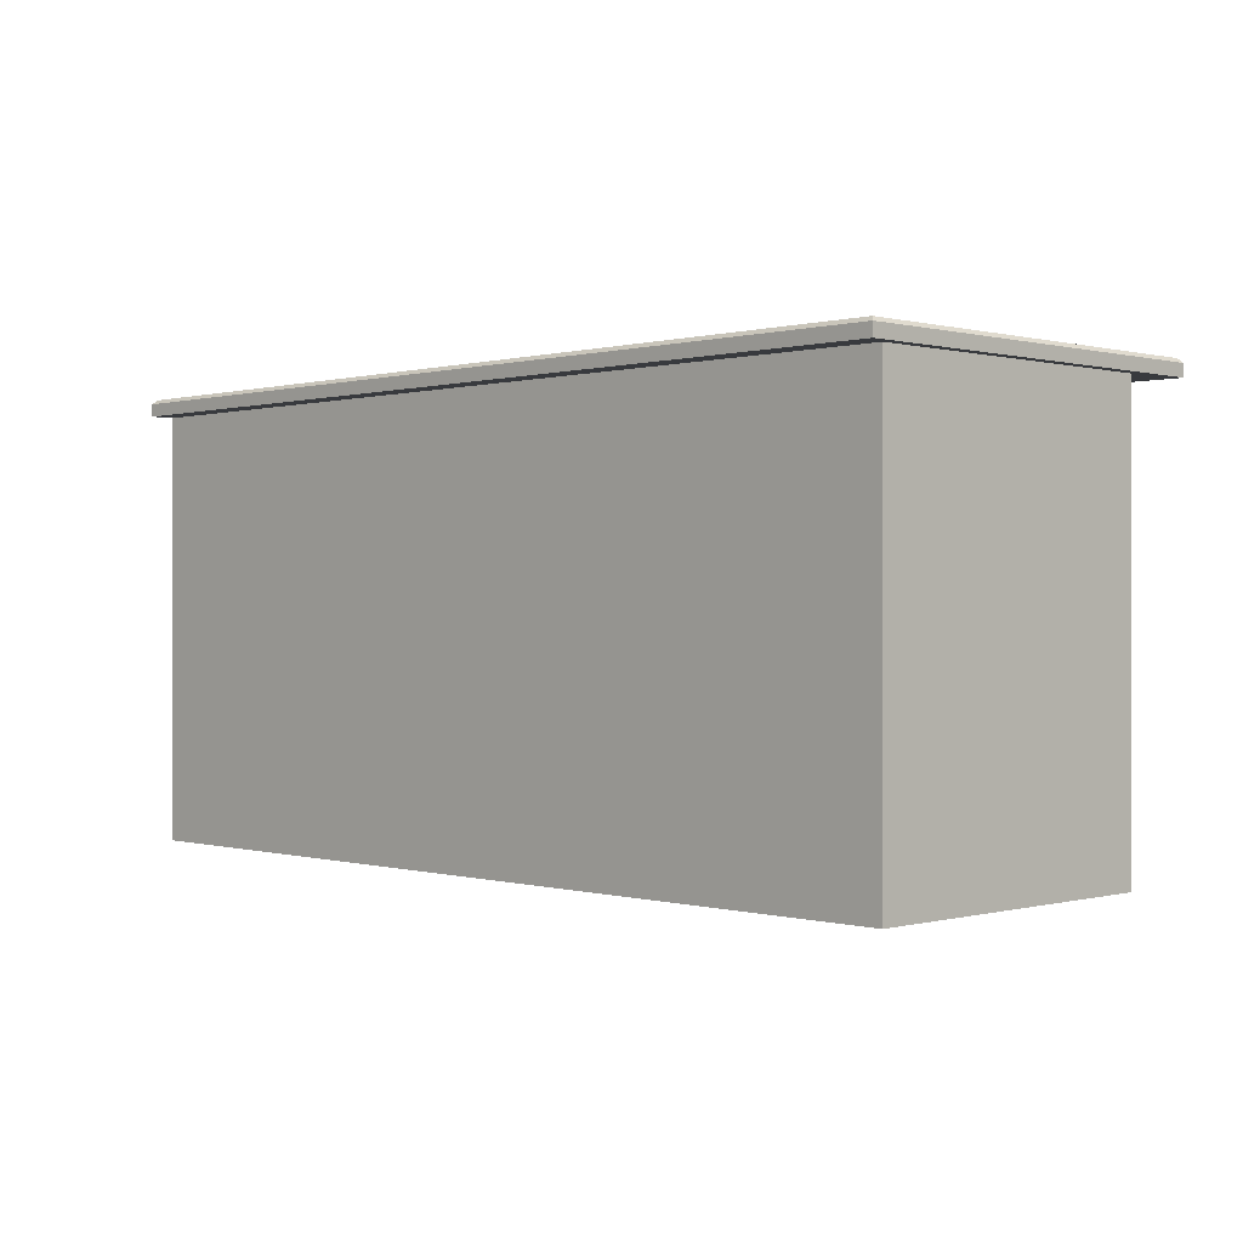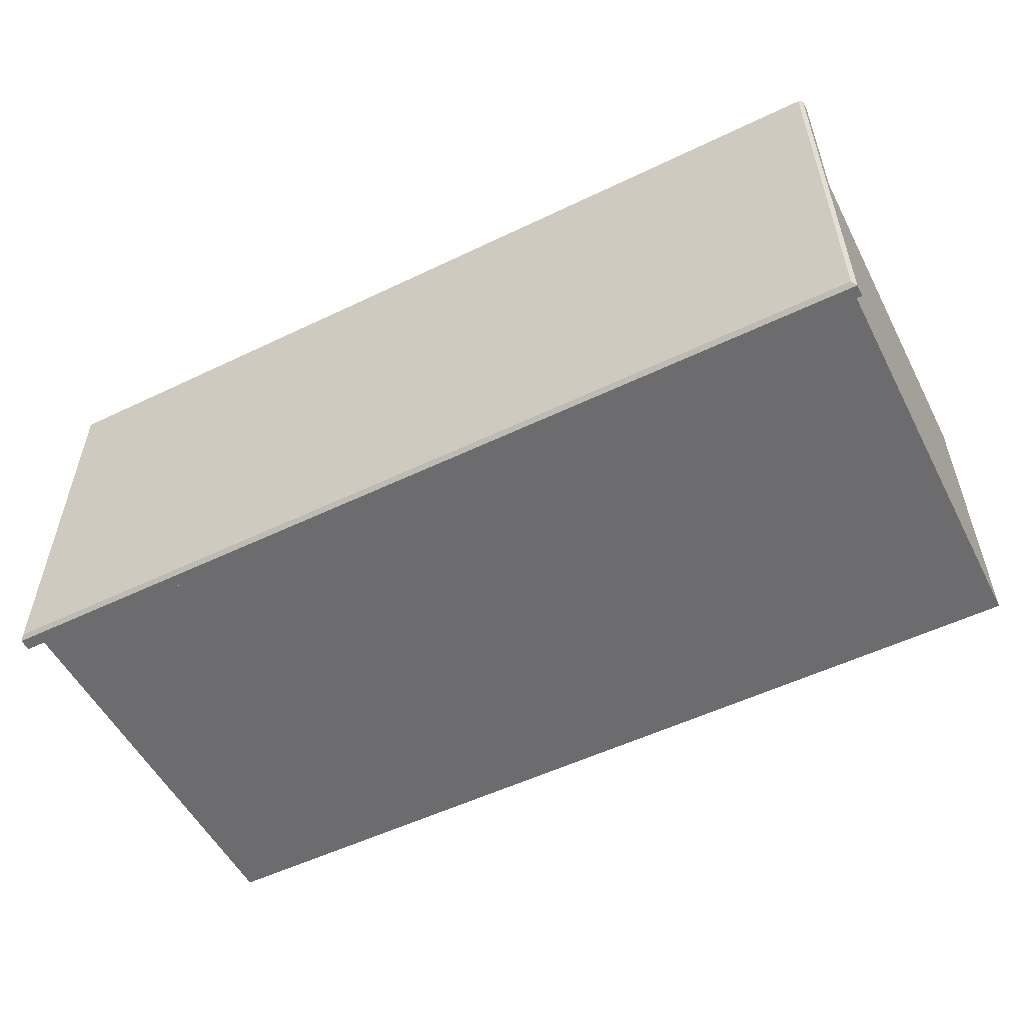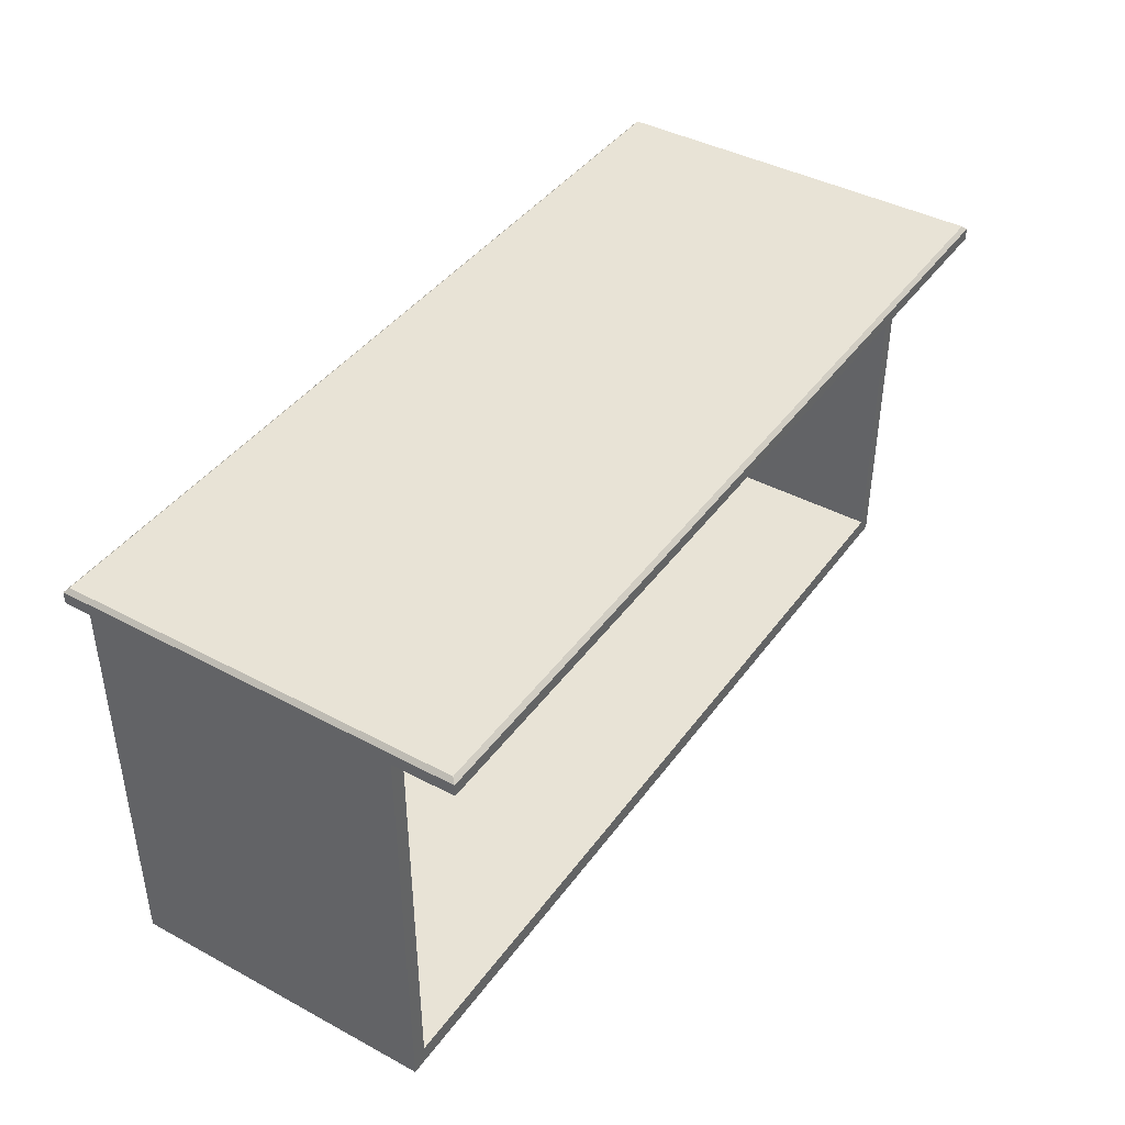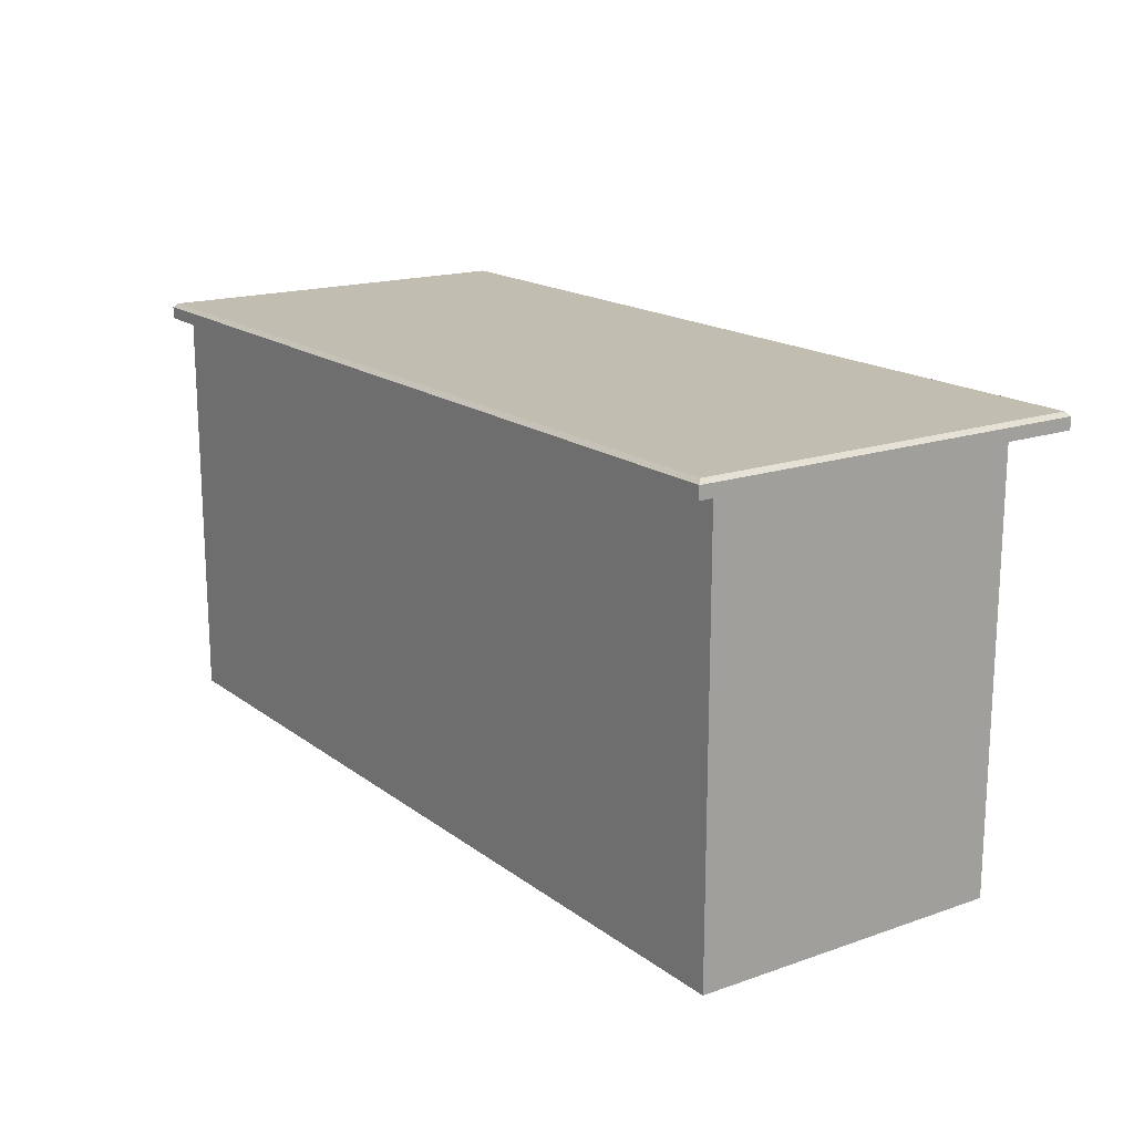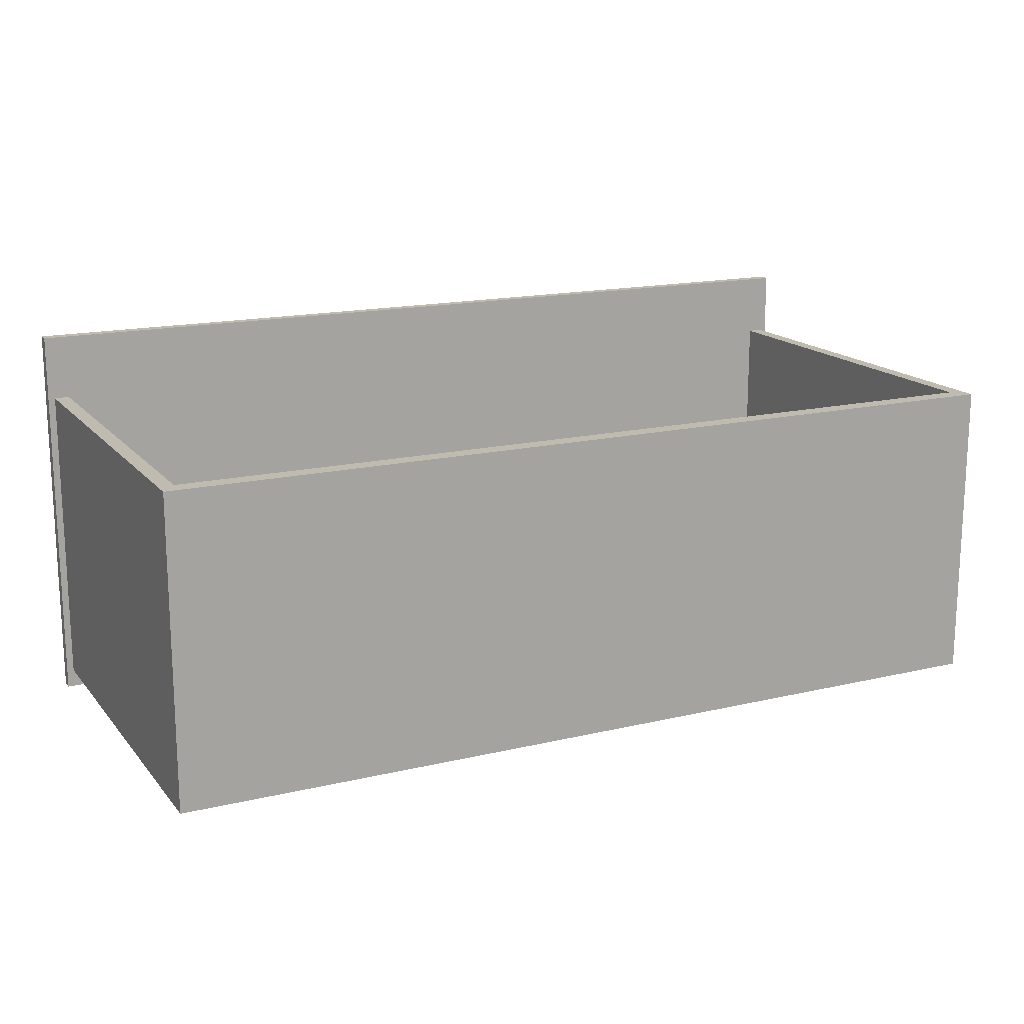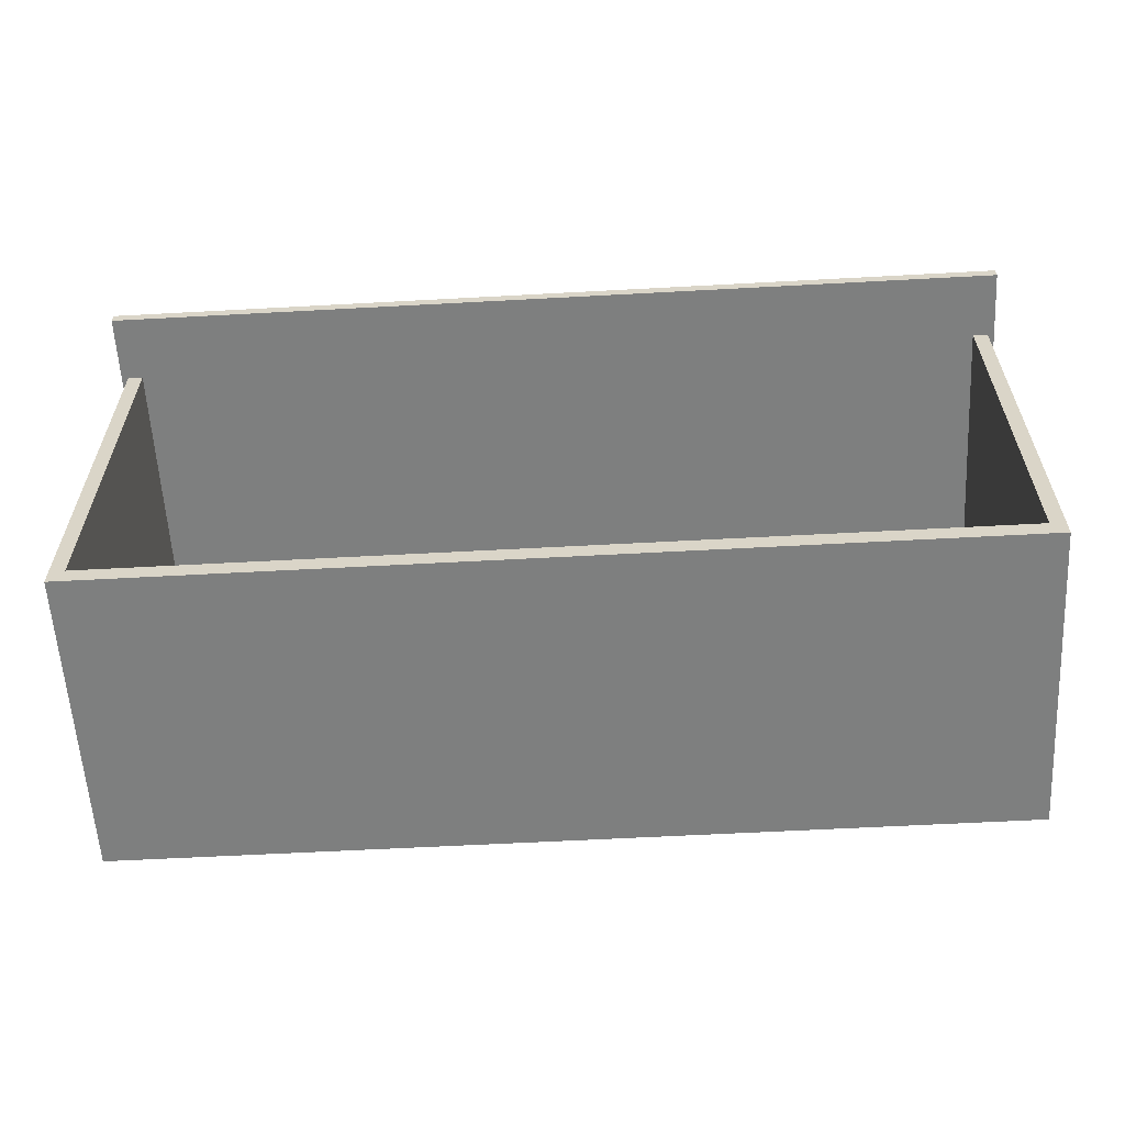
<metadata>
{"format":"obj","ext":"obj","renderer":"f3d","projection":"perspective","resolution":1024,"background":"white","views":[{"elev":0.2,"azim":45.8,"up":"+Z"},{"elev":-53.8,"azim":27.1,"up":"+Y"},{"elev":41.7,"azim":122.9,"up":"+Z"},{"elev":17.0,"azim":55.2,"up":"+Z"},{"elev":16.2,"azim":154.0,"up":"+Y"},{"elev":-59.6,"azim":-176.8,"up":"+Z"}]}
</metadata>
<code>
v -61.73 -2.57 56.34
v -61.73 51.07 56.34
v 61.73 -2.57 56.34
v 61.73 51.07 56.34
v -60.8 4e-06 56.24
v 60.8 4e-06 56.24
v -60.8 42.15 56.24
v 60.8 42.15 56.24
v -60.8 42.15 0
v 60.8 42.15 0
v -60.8 0 0
v 60.8 0 0
v -58.77 42.15 56.43
v 58.77 42.15 56.43
v 58.77 42.15 2.424
v -58.77 42.15 2.424
v -58.77 4.334 56.43
v 58.77 4.334 56.43
v 58.77 4.334 2.424
v -58.77 4.334 2.424
v 61.18 -2.027 58.51
v 61.73 -2.57 57.97
v 61.18 50.53 58.51
v 61.73 51.07 57.97
v -61.18 -2.027 58.51
v -61.73 -2.57 57.97
v -61.18 50.53 58.51
v -61.73 51.07 57.97
f 1 2 4 3
f 17 18 19 20
f 9 10 12 11
f 11 12 6 5
f 6 12 10 8
f 11 5 7 9
f 8 10 15 14
f 10 9 16 15
f 9 7 13 16
f 14 15 19 18
f 15 16 20 19
f 16 13 17 20
f 21 22 24 23
f 22 21 25 26
f 23 24 28 27
f 26 25 27 28
f 21 23 27 25
f 26 28 2 1
f 3 4 24 22
f 24 4 2 28
f 3 22 26 1

</code>
